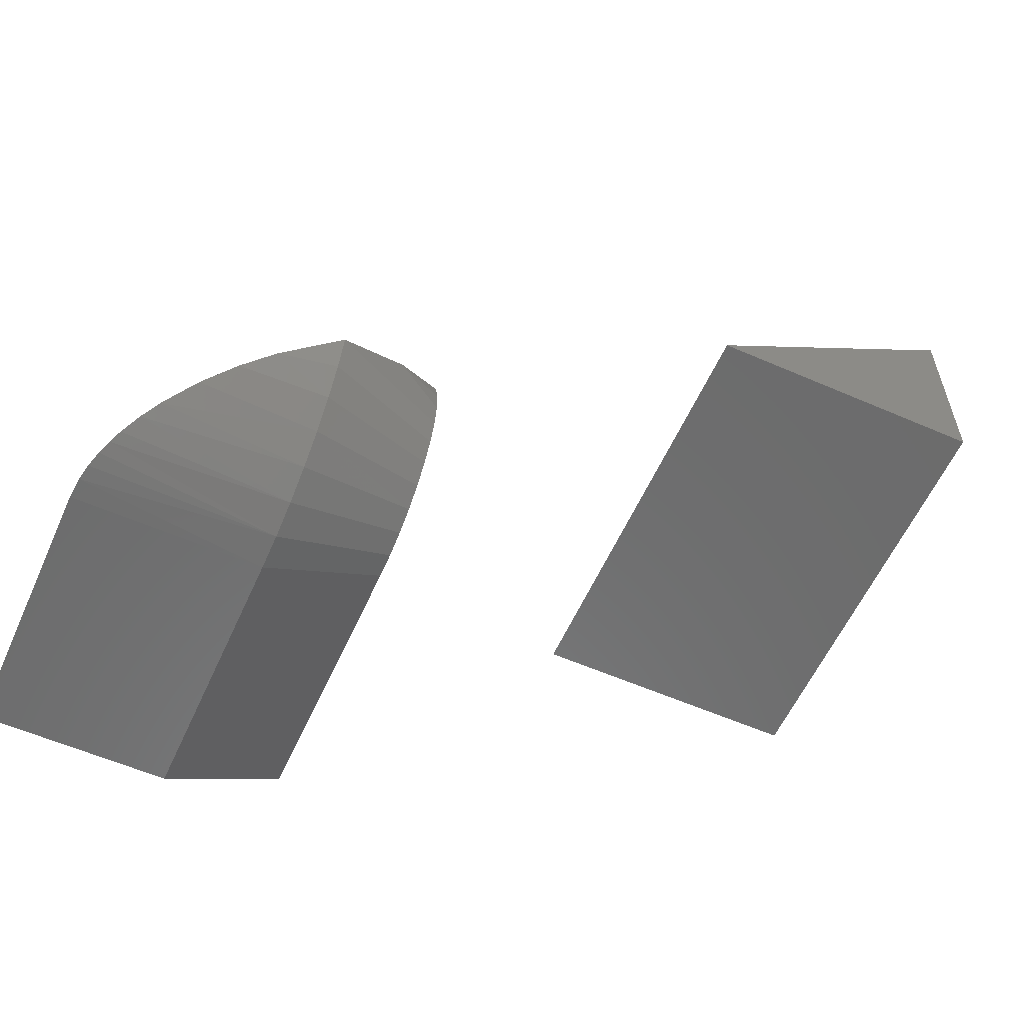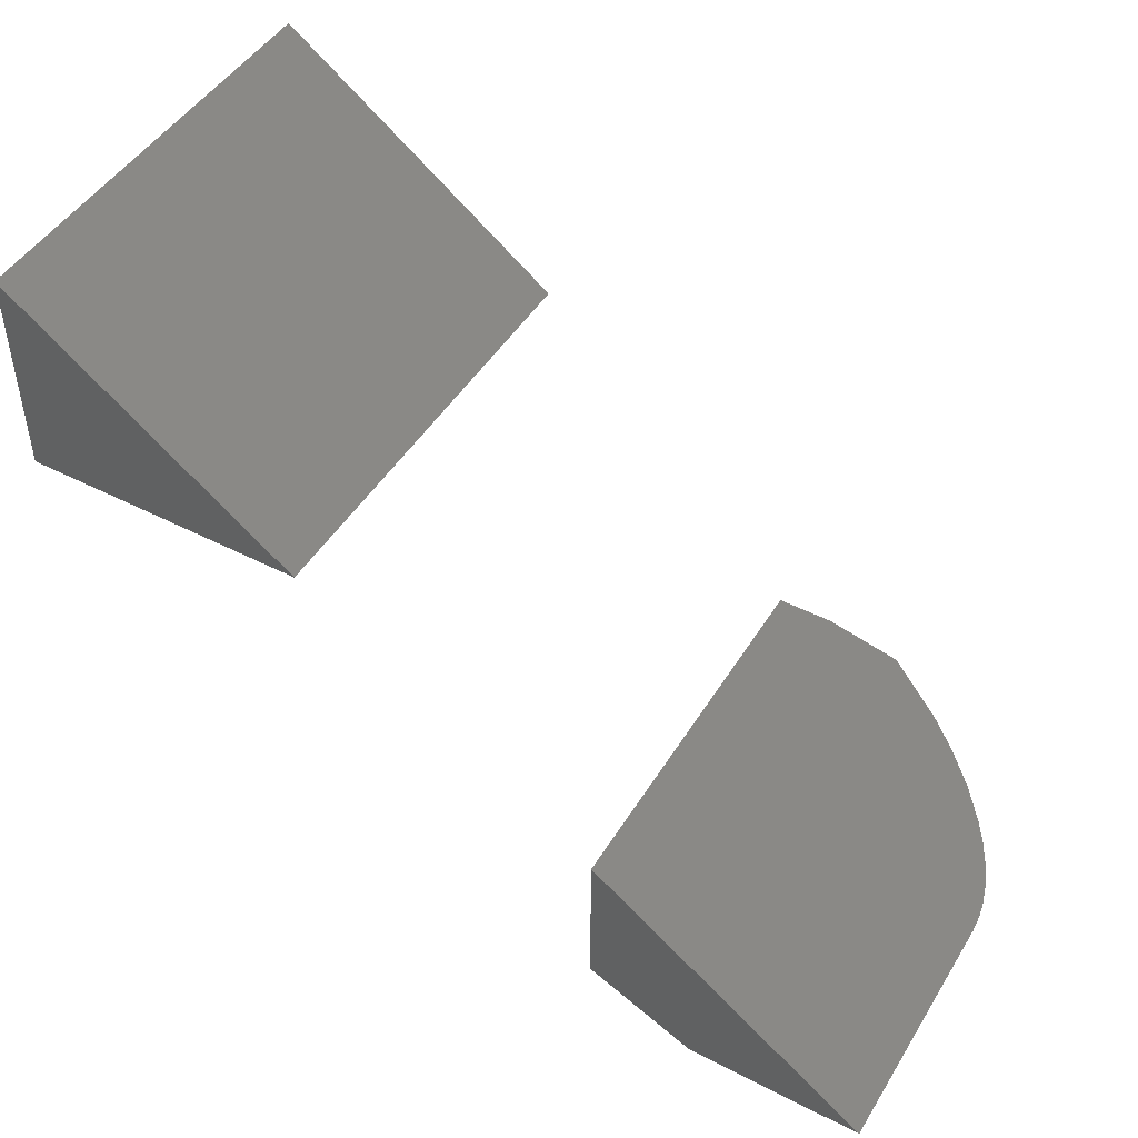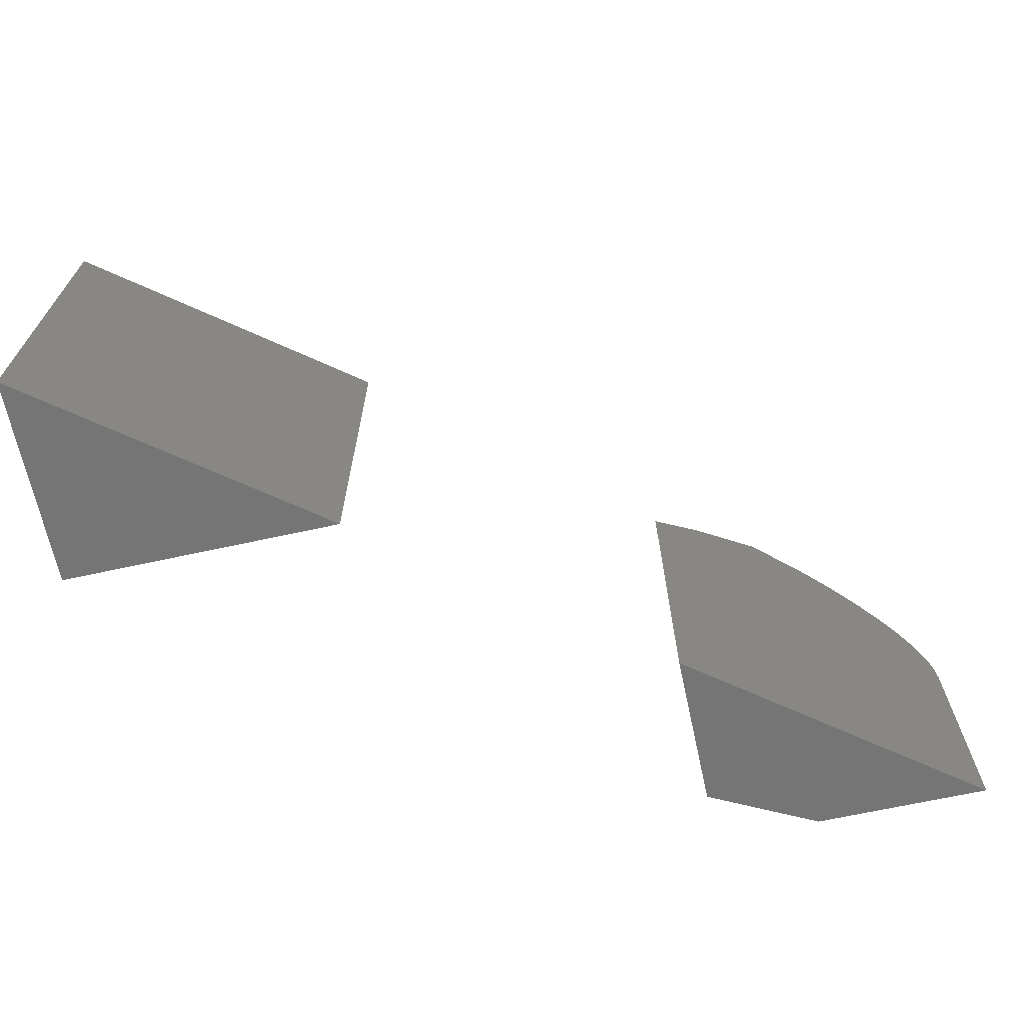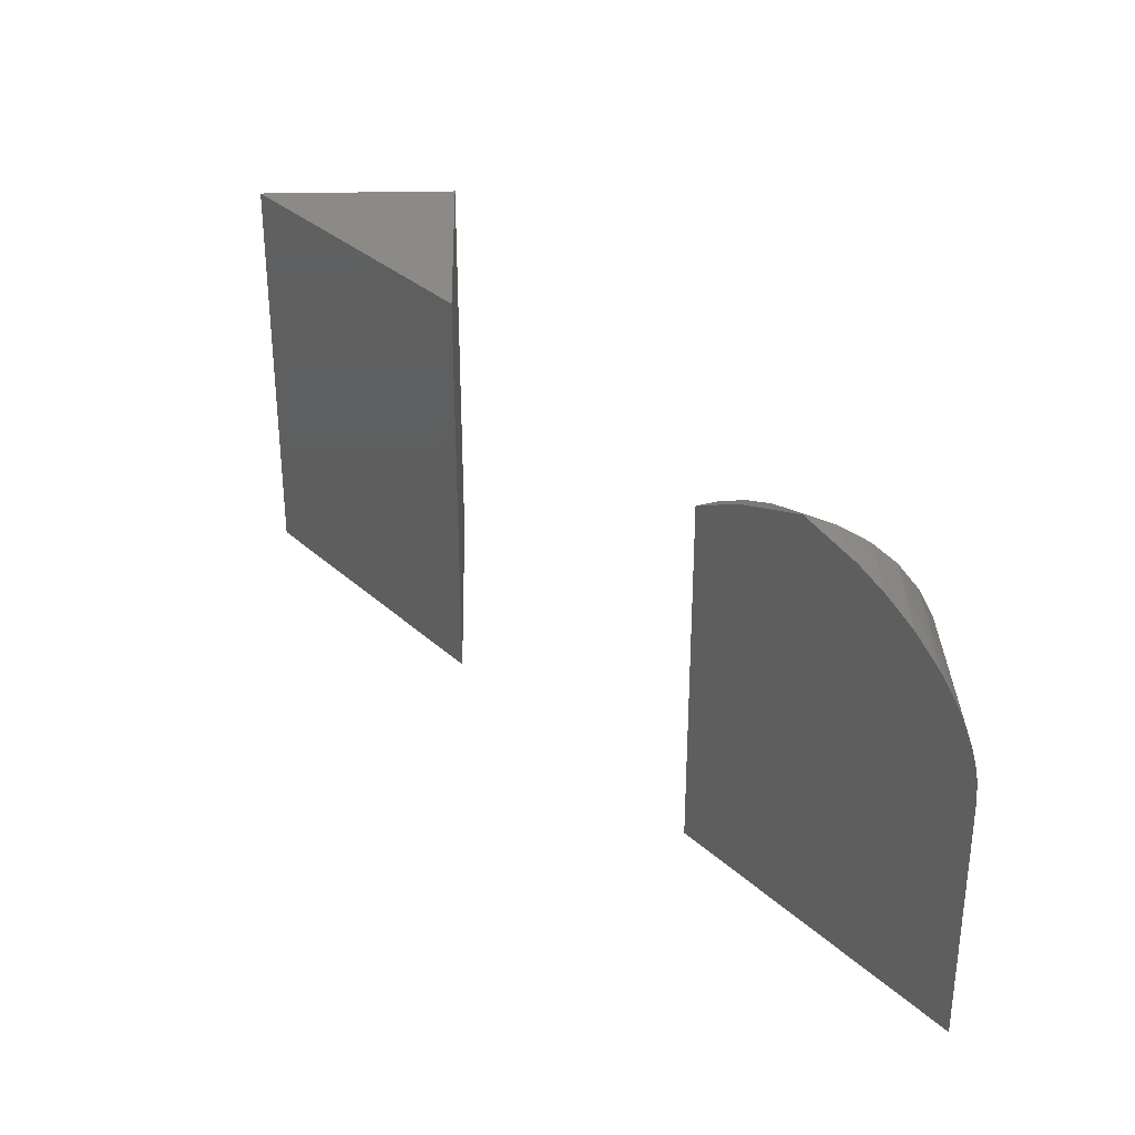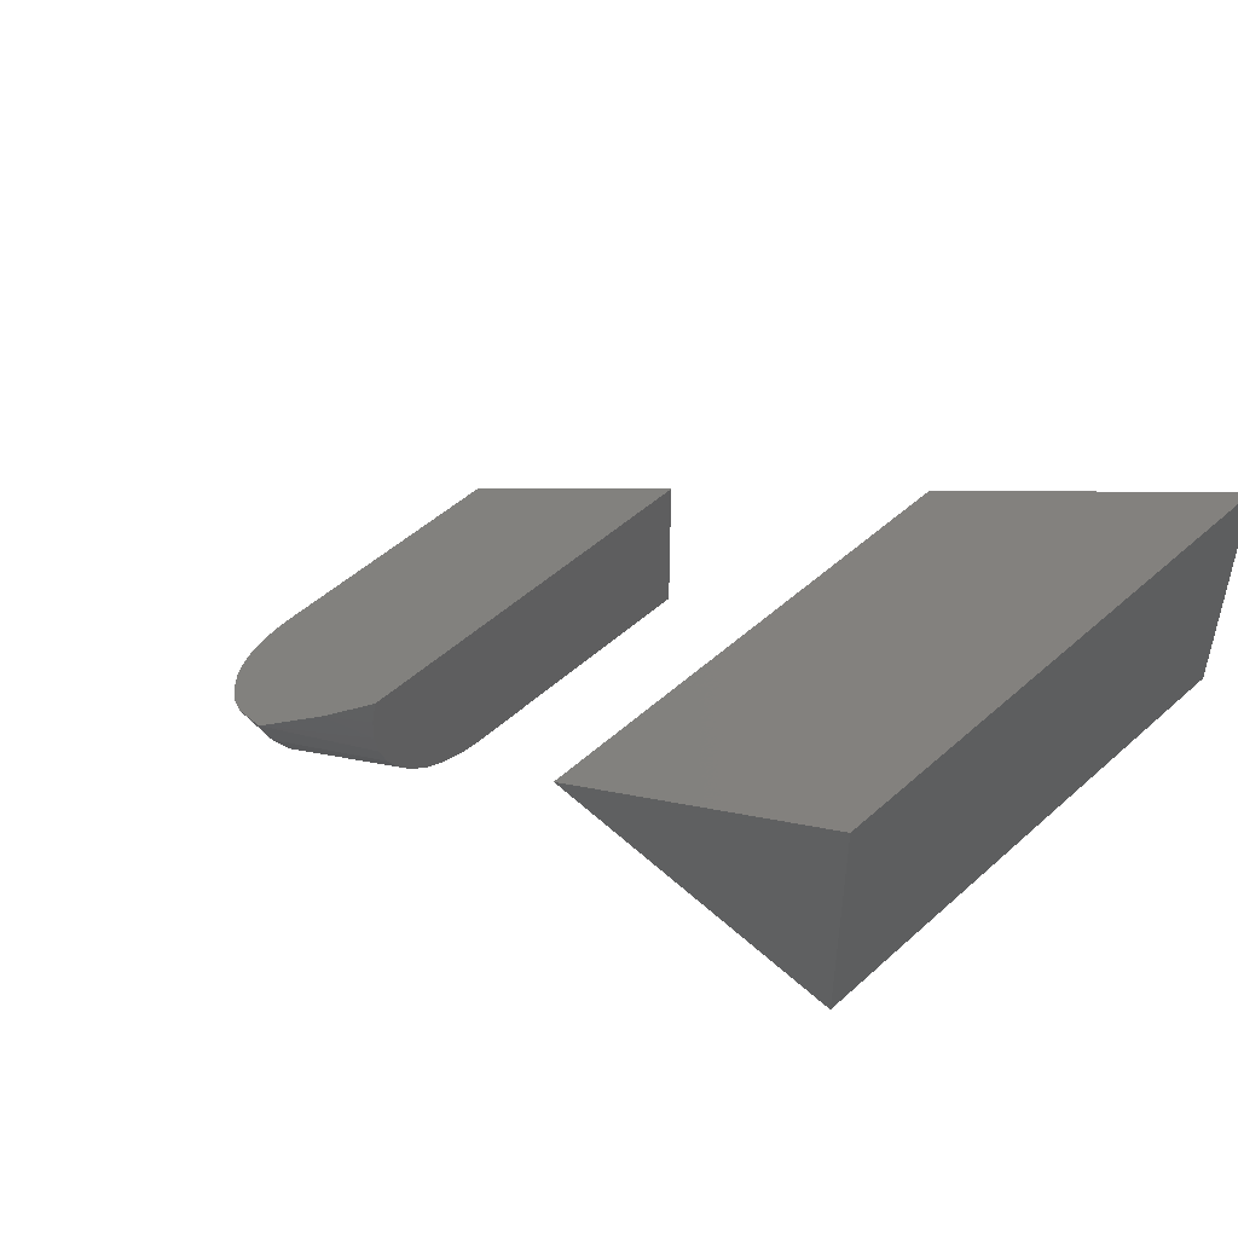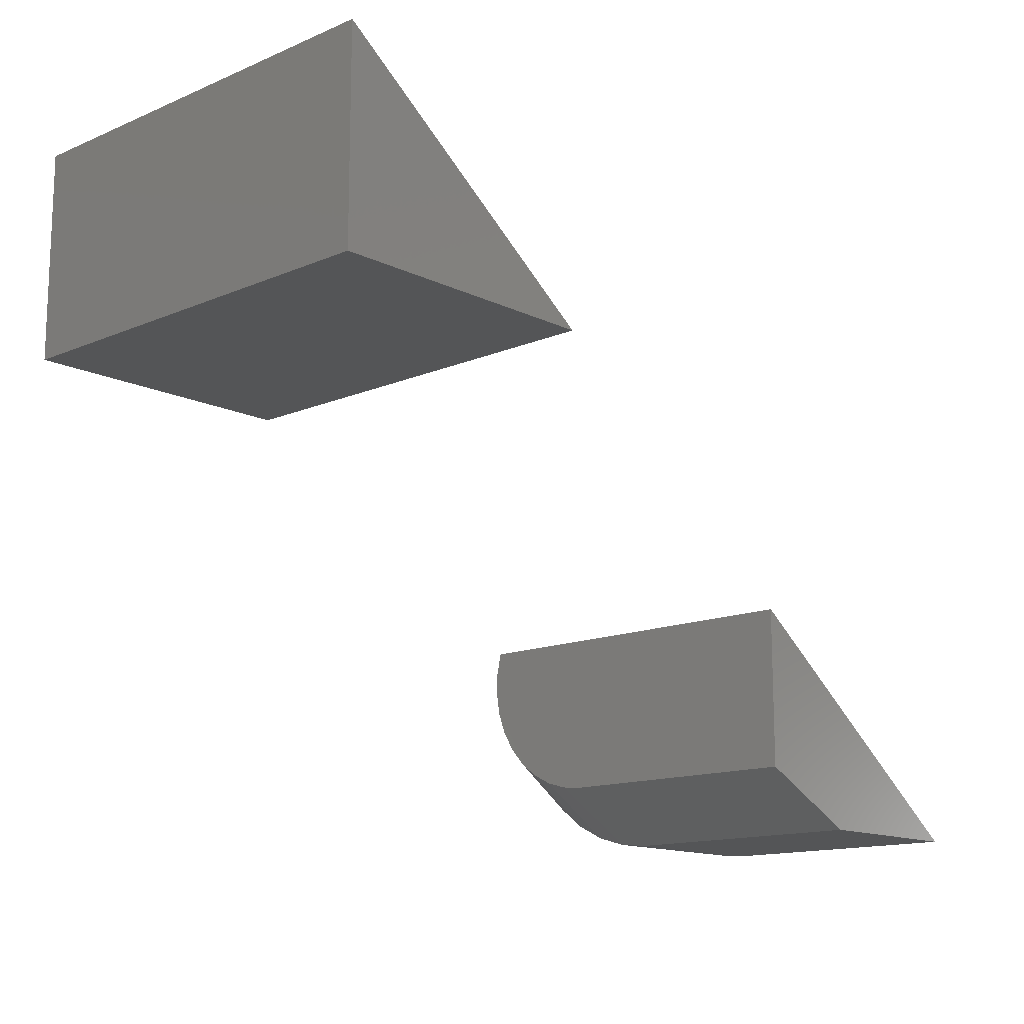
<metadata>
{"format":"stl","ext":"stl","renderer":"f3d","projection":"perspective","resolution":1024,"background":"white","views":[{"elev":-58.3,"azim":155.8,"up":"+Z"},{"elev":47.2,"azim":30.2,"up":"+Z"},{"elev":-67.7,"azim":12.3,"up":"+Y"},{"elev":32.2,"azim":88.3,"up":"+Y"},{"elev":49.3,"azim":-134.6,"up":"+Z"},{"elev":-14.0,"azim":-46.9,"up":"+Z"}]}
</metadata>
<code>
# stl→obj: 41 verts, 74 faces
v 0.3984 -0.2598 0.183
v 0.4294 -0.2625 0.1777
v 0.3984 -0.2533 0.2009
v 0.3984 -0.2696 0.1666
v 0.4458 -0.2704 0.1655
v 0.3984 -0.2973 0.1407
v 0.4757 -0.2936 0.1431
v 0.3984 -0.2822 0.1524
v 0.4826 -0.3019 0.138
v 0.3984 -0.3143 0.1321
v 0.4887 -0.3111 0.1334
v 0.492 -0.3173 0.1309
v 0.3984 -0.3326 0.1268
v 0.4949 -0.3239 0.1288
v 0.4974 -0.3319 0.1269
v 0.4615 -0.2807 0.1538
v 0.4992 -0.3403 0.1256
v 0.3984 -0.3516 0.125
v 0.5 -0.3516 0.125
v 0.3359 -0.2845 0.2476
v 0.3359 -0.5 0.2476
v 0.3359 -0.5 0.1562
v 0.3359 -0.3516 0.1562
v 0.3359 -0.3385 0.1575
v 0.3359 -0.3258 0.1611
v 0.3359 -0.3141 0.1671
v 0.3359 -0.3036 0.1751
v 0.3359 -0.2949 0.1849
v 0.3359 -0.2881 0.1962
v 0.3359 -0.2836 0.2086
v 0.3359 -0.2814 0.2216
v 0.3359 -0.2817 0.2347
v 0.3614 -0.2685 0.2286
v 0.5 -0.5 0.125
v 0.3984 -0.5 0.125
v 0 -0.25 0.375
v 0.1641 -0.25 0.375
v 7.508e-18 -0.25 0.4976
v 7.508e-18 -0.5 0.4976
v 0.1641 -0.5 0.375
v 0 -0.5 0.375
f 1 2 3
f 2 1 4
f 4 5 2
f 6 7 8
f 9 7 6
f 10 9 6
f 11 9 10
f 10 12 11
f 12 10 13
f 14 12 13
f 15 14 13
f 7 16 8
f 8 16 5
f 8 5 4
f 15 13 17
f 17 13 18
f 17 18 19
f 20 21 22
f 20 22 23
f 20 23 24
f 20 24 25
f 20 25 26
f 20 26 27
f 20 27 28
f 20 28 29
f 20 29 30
f 20 30 31
f 20 31 32
f 3 2 33
f 2 5 33
f 20 33 5
f 20 5 16
f 20 16 7
f 20 7 9
f 20 9 11
f 20 11 12
f 20 12 14
f 20 14 15
f 20 15 17
f 20 17 19
f 20 19 34
f 20 34 21
f 35 34 18
f 18 34 19
f 22 21 35
f 35 21 34
f 33 32 31
f 32 33 20
f 3 33 31
f 3 31 30
f 3 30 29
f 3 29 1
f 26 8 27
f 27 8 4
f 27 4 28
f 28 4 1
f 28 1 29
f 8 26 6
f 6 26 25
f 6 25 10
f 10 25 24
f 10 24 13
f 13 24 23
f 13 23 18
f 22 35 23
f 23 35 18
f 36 37 38
f 39 40 41
f 39 41 38
f 38 41 36
f 40 39 37
f 37 39 38
f 41 40 36
f 36 40 37

</code>
